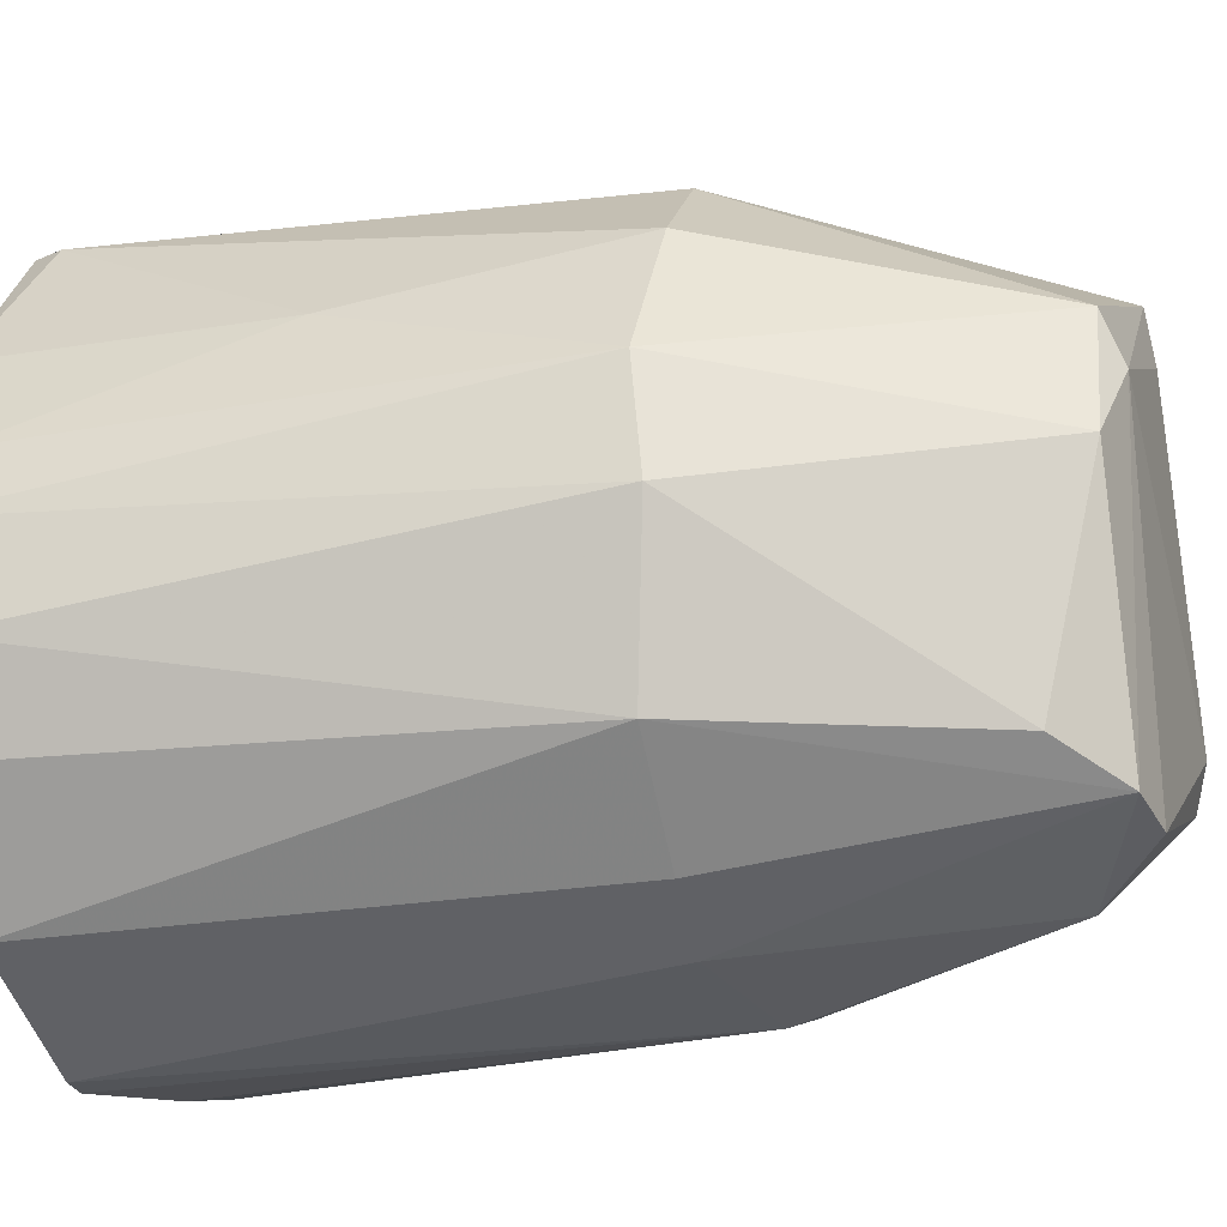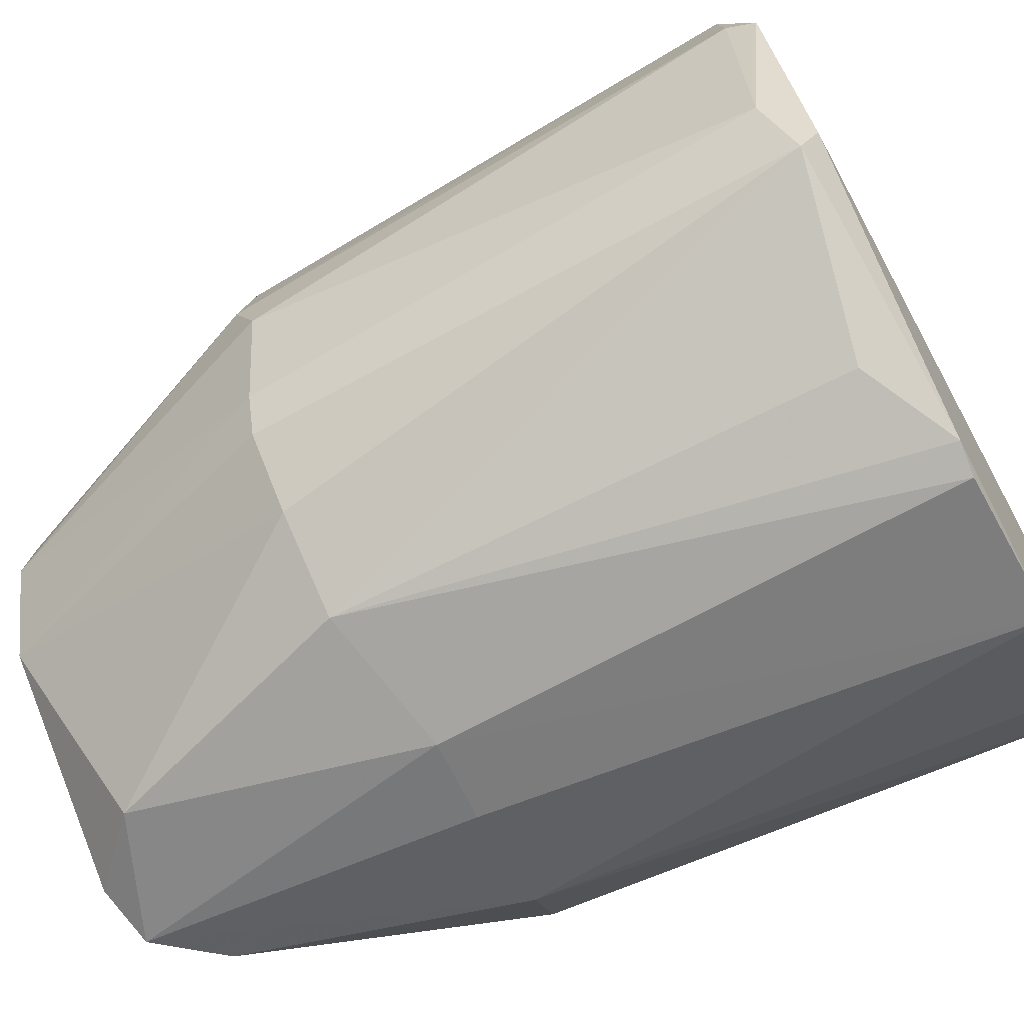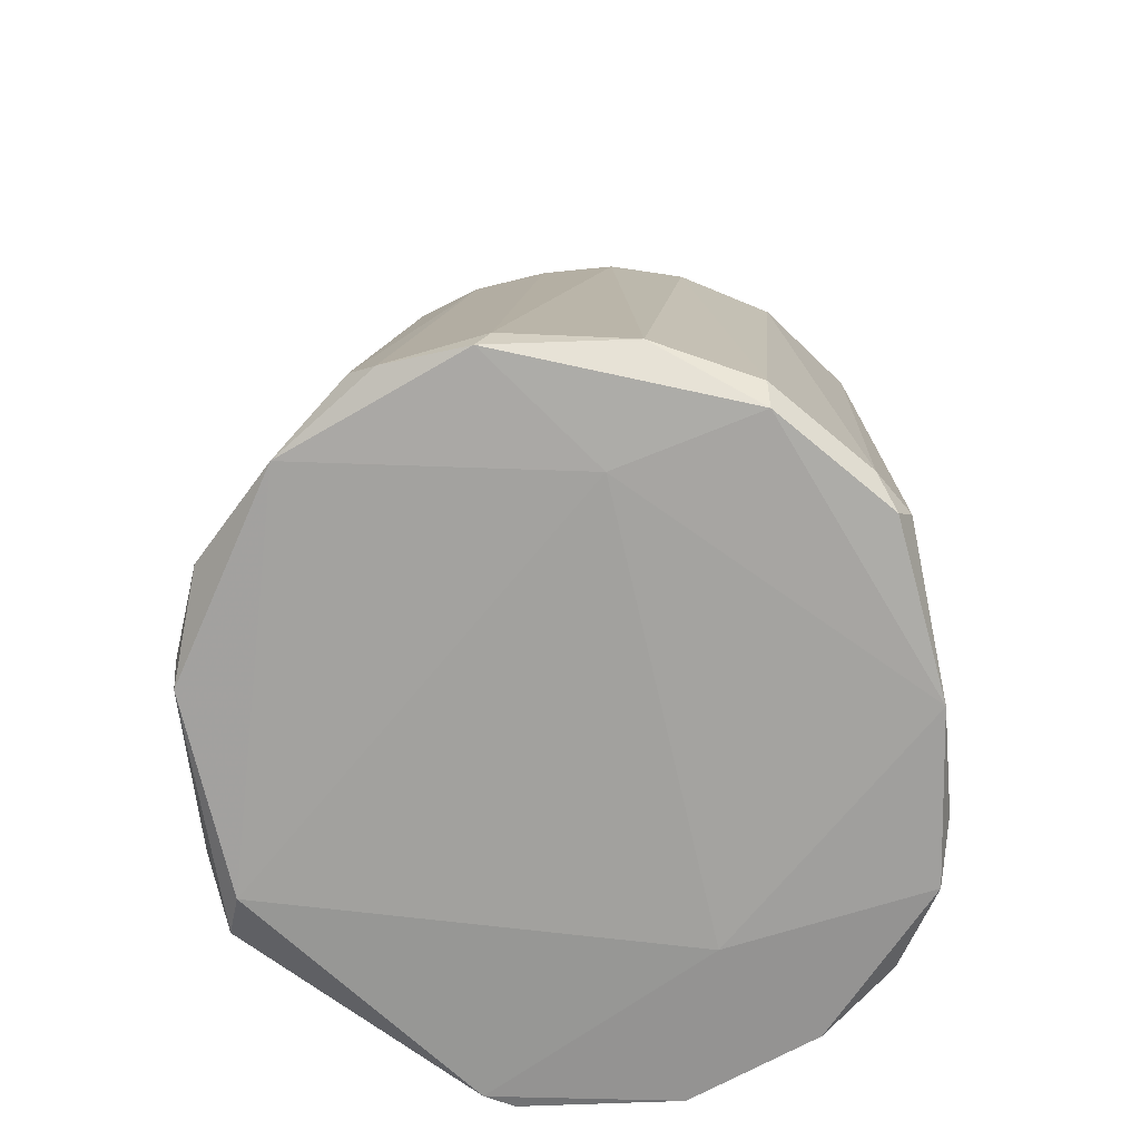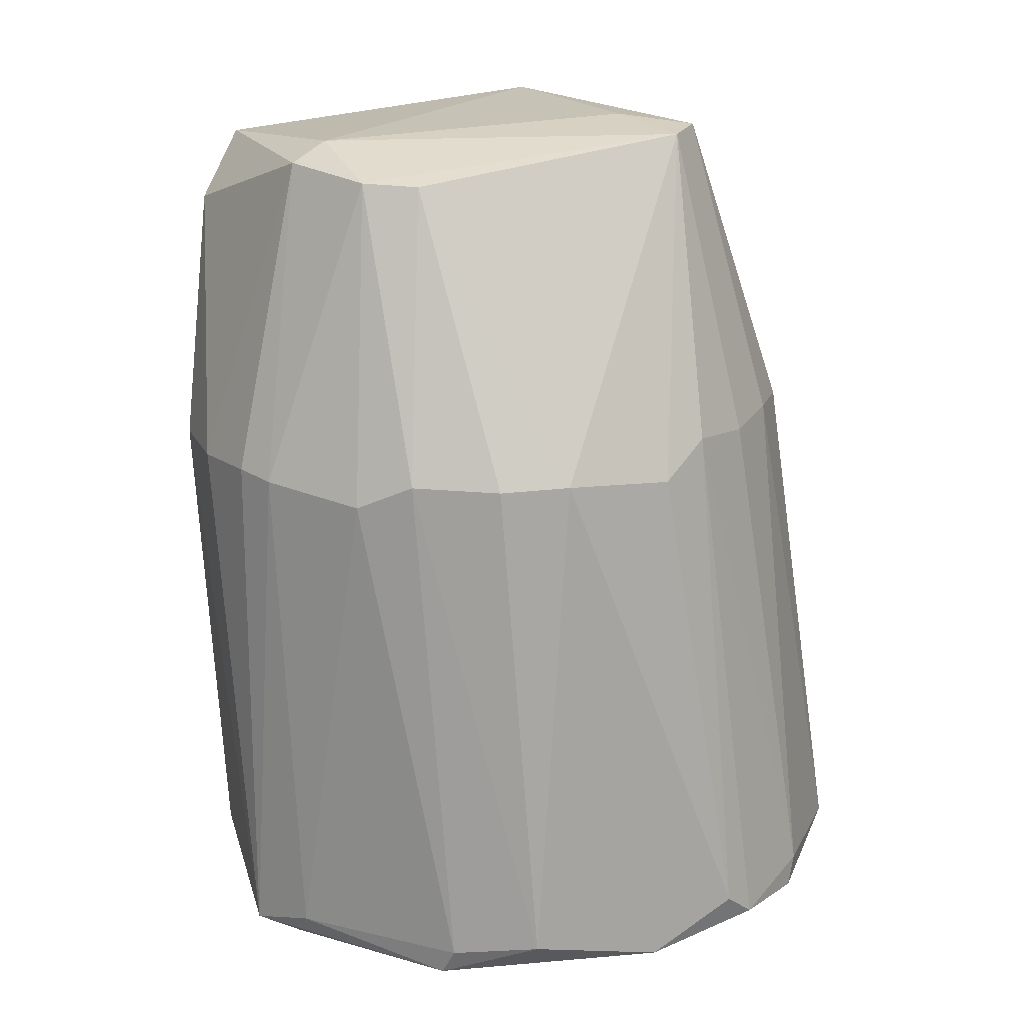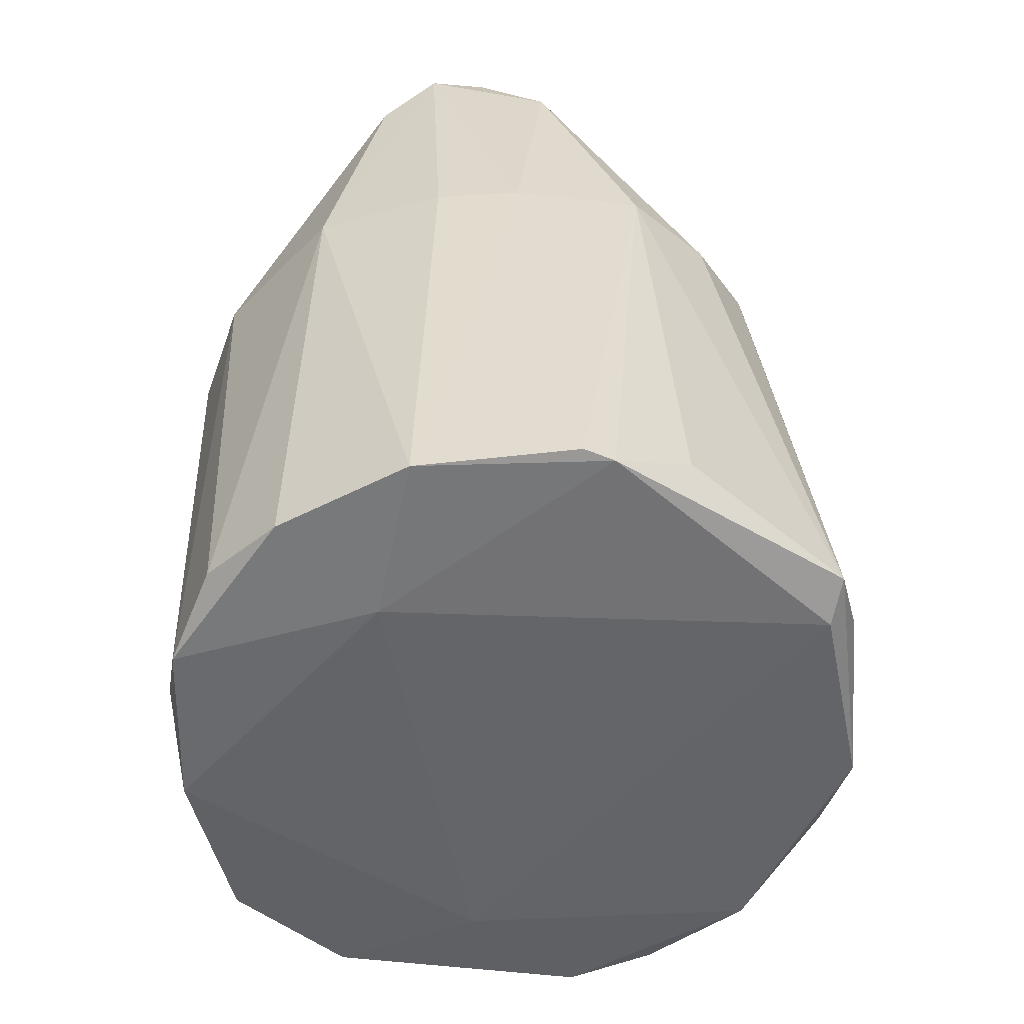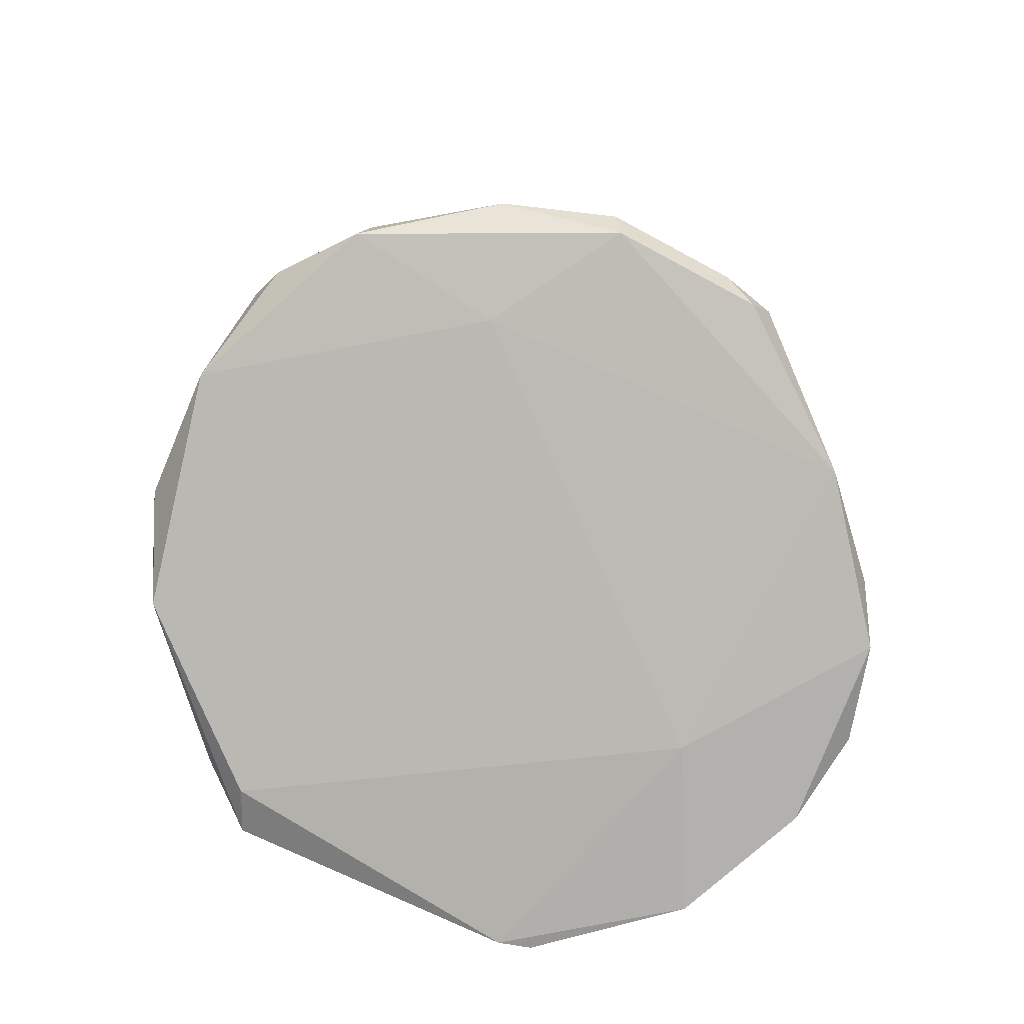
<metadata>
{"format":"obj","ext":"obj","renderer":"f3d","projection":"perspective","resolution":1024,"background":"white","views":[{"elev":-50.0,"azim":-77.8,"up":"+Y"},{"elev":-57.3,"azim":113.2,"up":"+Y"},{"elev":-66.8,"azim":-174.1,"up":"+Z"},{"elev":25.9,"azim":116.3,"up":"+Z"},{"elev":-57.7,"azim":3.5,"up":"+Z"},{"elev":-79.2,"azim":-163.0,"up":"+Z"}]}
</metadata>
<code>
v 0.0218 -0.01154 0.01396
v -0.0205 0.01991 -0.02508
v 0.01529 -0.01914 -0.02508
v -0.01833 -0.001782 0.03567
v 0.02397 0.000388 0.01396
v -0.003146 -0.02566 0.008542
v -0.003146 0.02207 -0.02616
v -0.009656 0.02207 0.01505
v 0.00553 -0.02457 0.03024
v 0.01421 -0.003952 0.03675
v 0.007701 -0.02348 -0.02942
v -0.01942 -0.0148 -0.02942
v 0.02289 -0.008293 0.01396
v 0.02289 0.004718 0.01614
v 0.02506 -0.006123 -0.02724
v 0.02506 0.01665 -0.02182
v -0.01725 -0.01154 0.03458
v -0.00206 0.01556 0.03893
v -0.00857 -0.02456 0.02916
v 0.000106 -0.02456 0.03458
v 0.008782 -0.01046 0.03784
v 0.01746 0.01556 0.01614
v 0.01095 0.02099 0.01505
v 0.01095 0.02967 -0.02291
v -0.02485 -0.007205 0.01071
v -0.02485 0.001471 -0.007716
v -0.02485 0.003635 0.01288
v -0.01616 -0.00504 0.03675
v -0.01616 0.01882 0.01396
v 0.02614 -0.009375 -0.02616
v -0.02268 0.01665 -0.02508
v -0.02268 -0.008287 -0.03051
v -0.01399 0.02642 -0.02399
v -0.01399 0.02533 -0.02616
v -0.01399 -0.01914 -0.03051
v -0.007489 -0.01154 -0.03051
v 0.001192 0.02316 0.01614
v 0.009873 -0.0224 -0.02942
v -0.005318 0.009058 0.03893
v -0.005318 0.01556 0.03893
v 0.01855 0.02425 -0.02399
v 0.01855 -0.01697 0.01289
v -0.02375 -0.003952 -0.02833
v -0.02375 0.004718 -0.02942
v 0.003358 0.03076 -0.02182
v 0.003358 -0.02566 0.008542
v 0.02723 -0.003952 -0.02399
v 0.02723 0.01015 -0.02291
v 0.02723 0.009058 -0.02508
v 0.01204 -0.01154 0.03675
v -0.02159 0.01773 -0.02725
v -0.02159 -0.0148 0.01071
v -0.02159 0.01231 0.01396
v 0.02072 0.01123 0.01614
v -0.01291 -0.02348 0.008542
v -0.006403 0.02967 -0.02291
v -0.004232 -0.02348 -0.03051
v -0.004232 -0.02566 0.0335
v -0.004232 0.02316 0.01614
v 0.004444 0.03076 -0.02399
v 0.01312 0.02858 -0.02073
v 0.01312 -0.0224 0.0118
v 0.01312 0.000388 0.03675
v 0.006615 0.02207 0.01723
f 28 21 39
f 6 46 58
f 22 18 63
f 6 58 55
f 46 6 57
f 35 32 57
f 6 55 57
f 55 35 57
f 58 46 9
f 46 62 9
f 32 52 25
f 52 17 25
f 4 27 25
f 17 4 25
f 44 51 34
f 18 37 40
f 27 4 53
f 4 40 53
f 40 29 53
f 18 22 23
f 38 57 36
f 57 32 36
f 32 44 36
f 16 49 41
f 22 16 41
f 29 40 8
f 22 63 54
f 16 22 54
f 17 58 28
f 4 17 28
f 40 4 28
f 32 35 12
f 52 32 12
f 35 55 12
f 55 52 12
f 58 17 19
f 17 52 19
f 55 58 19
f 52 55 19
f 49 30 15
f 30 38 15
f 38 36 15
f 41 49 15
f 56 34 33
f 8 56 33
f 29 8 33
f 51 44 31
f 27 53 31
f 30 49 47
f 1 50 42
f 30 1 42
f 62 30 42
f 50 9 42
f 9 62 42
f 44 34 7
f 36 44 7
f 15 36 7
f 41 15 7
f 63 18 10
f 21 50 10
f 18 21 10
f 40 37 59
f 56 8 59
f 8 40 59
f 45 56 59
f 37 45 59
f 62 46 11
f 38 62 11
f 46 57 11
f 57 38 11
f 38 30 3
f 30 62 3
f 62 38 3
f 9 50 20
f 58 9 20
f 50 21 20
f 28 58 20
f 21 28 20
f 23 22 61
f 22 41 61
f 41 24 61
f 25 27 26
f 27 31 26
f 31 44 26
f 54 63 14
f 16 54 14
f 10 5 14
f 63 10 14
f 50 1 13
f 1 30 13
f 30 47 13
f 47 5 13
f 10 50 13
f 5 10 13
f 34 51 2
f 53 29 2
f 29 33 2
f 33 34 2
f 51 31 2
f 31 53 2
f 37 18 64
f 18 23 64
f 24 45 64
f 45 37 64
f 23 61 64
f 61 24 64
f 34 56 60
f 24 41 60
f 56 45 60
f 45 24 60
f 7 34 60
f 41 7 60
f 44 32 43
f 32 25 43
f 26 44 43
f 25 26 43
f 49 16 48
f 47 49 48
f 5 47 48
f 14 5 48
f 16 14 48
f 18 40 39
f 21 18 39
f 40 28 39

</code>
